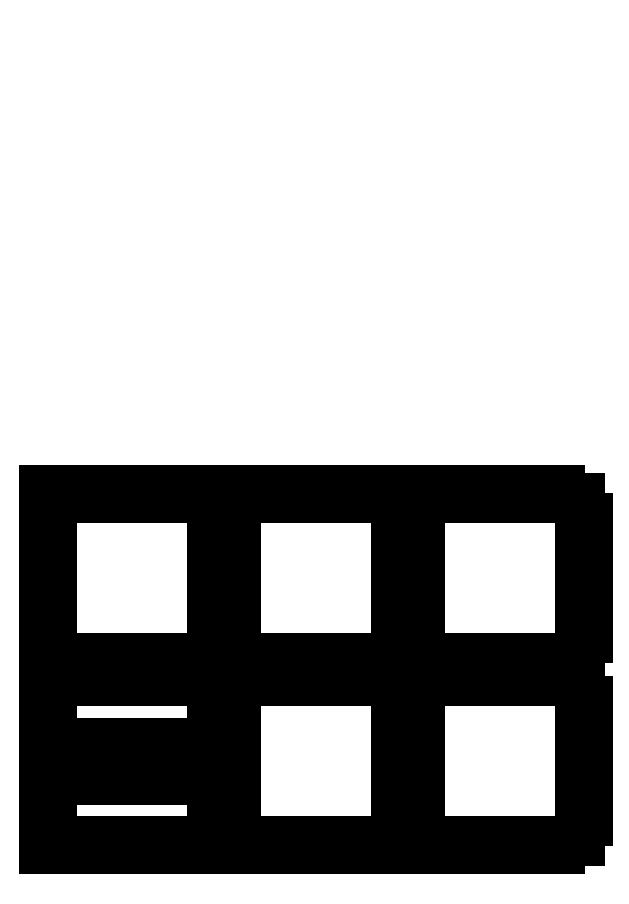
<metadata>
{"format":"dxf","ext":"dxf","renderer":"ezdxf+matplotlib","layout":"modelspace","background":"white","min_lineweight":24,"dpi":150}
</metadata>
<code>
0
SECTION
2
ENTITIES
0
LINE
8
Layer 1
10
0.7937
20
297.8
11
-0.7937
21
296.2
0
LINE
8
Layer 1
10
0
20
298.3
11
0
21
295.7
0
LINE
8
Layer 1
10
2.117
20
295.9
11
1.058
21
294.9
0
LINE
8
Layer 1
10
1.587
20
296.5
11
0.5292
21
295.4
0
LINE
8
Layer 1
10
1.058
20
297
11
0
21
295.9
0
LINE
8
0
10
0
20
66
11
0
21
55.5
0
LINE
8
0
10
0
20
55.5
11
3
21
55.5
0
LINE
8
0
10
3
20
55.5
11
3
21
40.5
0
LINE
8
0
10
3
20
40.5
11
0
21
40.5
0
LINE
8
0
10
0
20
40.5
11
0
21
25.5
0
LINE
8
0
10
0
20
25.5
11
3
21
25.5
0
LINE
8
0
10
3
20
25.5
11
3
21
10.5
0
LINE
8
0
10
3
20
10.5
11
0
21
10.5
0
LINE
8
0
10
0
20
10.5
11
0
21
0.000374
0
LINE
8
0
10
0
20
0.000374
11
10.5
21
0.000374
0
LINE
8
0
10
10.5
20
0.000374
11
10.5
21
3
0
LINE
8
0
10
10.5
20
3
11
25.5
21
3
0
LINE
8
0
10
25.5
20
3
11
25.5
21
0.000374
0
LINE
8
0
10
25.5
20
0.000374
11
40.5
21
0.000374
0
LINE
8
0
10
40.5
20
0.000374
11
40.5
21
3
0
LINE
8
0
10
40.5
20
3
11
55.5
21
3
0
LINE
8
0
10
55.5
20
3
11
55.5
21
0.000374
0
LINE
8
0
10
55.5
20
0.000374
11
66
21
0.000374
0
LINE
8
0
10
66
20
0.000374
11
66
21
10.5
0
LINE
8
0
10
66
20
10.5
11
63
21
10.5
0
LINE
8
0
10
63
20
10.5
11
63
21
25.5
0
LINE
8
0
10
63
20
25.5
11
66
21
25.5
0
LINE
8
0
10
66
20
25.5
11
66
21
40.5
0
LINE
8
0
10
66
20
40.5
11
63
21
40.5
0
LINE
8
0
10
63
20
40.5
11
63
21
55.5
0
LINE
8
0
10
63
20
55.5
11
66
21
55.5
0
LINE
8
0
10
66
20
55.5
11
66
21
66
0
LINE
8
0
10
66
20
66
11
55.5
21
66
0
LINE
8
0
10
55.5
20
66
11
55.5
21
63
0
LINE
8
0
10
55.5
20
63
11
40.5
21
63
0
LINE
8
0
10
40.5
20
63
11
40.5
21
66
0
LINE
8
0
10
40.5
20
66
11
25.5
21
66
0
LINE
8
0
10
25.5
20
66
11
25.5
21
63
0
LINE
8
0
10
25.5
20
63
11
10.5
21
63
0
LINE
8
0
10
10.5
20
63
11
10.5
21
66
0
LINE
8
0
10
10.5
20
66
11
0
21
66
0
LINE
8
0
10
0
20
66
11
0
21
66
0
LINE
8
0
10
0
20
66
11
0
21
66
0
LINE
8
0
10
72
20
66
11
72
21
55.5
0
LINE
8
0
10
72
20
55.5
11
69
21
55.5
0
LINE
8
0
10
69
20
55.5
11
69
21
40.5
0
LINE
8
0
10
69
20
40.5
11
72
21
40.5
0
LINE
8
0
10
72
20
40.5
11
72
21
25.5
0
LINE
8
0
10
72
20
25.5
11
69
21
25.5
0
LINE
8
0
10
69
20
25.5
11
69
21
10.5
0
LINE
8
0
10
69
20
10.5
11
72
21
10.5
0
LINE
8
0
10
72
20
10.5
11
72
21
0.000374
0
LINE
8
0
10
72
20
0.000374
11
79.5
21
0.000374
0
LINE
8
0
10
79.5
20
0.000374
11
79.5
21
3
0
LINE
8
0
10
79.5
20
3
11
94.5
21
3
0
LINE
8
0
10
94.5
20
3
11
94.5
21
0.000374
0
LINE
8
0
10
94.5
20
0.000374
11
109.5
21
0.000374
0
LINE
8
0
10
109.5
20
0.000374
11
109.5
21
3
0
LINE
8
0
10
109.5
20
3
11
124.5
21
3
0
LINE
8
0
10
124.5
20
3
11
124.5
21
0.000374
0
LINE
8
0
10
124.5
20
0.000374
11
132
21
0.000374
0
LINE
8
0
10
132
20
0.000374
11
132
21
10.5
0
LINE
8
0
10
132
20
10.5
11
135
21
10.5
0
LINE
8
0
10
135
20
10.5
11
135
21
25.5
0
LINE
8
0
10
135
20
25.5
11
132
21
25.5
0
LINE
8
0
10
132
20
25.5
11
132
21
40.5
0
LINE
8
0
10
132
20
40.5
11
135
21
40.5
0
LINE
8
0
10
135
20
40.5
11
135
21
55.5
0
LINE
8
0
10
135
20
55.5
11
132
21
55.5
0
LINE
8
0
10
132
20
55.5
11
132
21
66
0
LINE
8
0
10
132
20
66
11
124.5
21
66
0
LINE
8
0
10
124.5
20
66
11
124.5
21
63
0
LINE
8
0
10
124.5
20
63
11
109.5
21
63
0
LINE
8
0
10
109.5
20
63
11
109.5
21
66
0
LINE
8
0
10
109.5
20
66
11
94.5
21
66
0
LINE
8
0
10
94.5
20
66
11
94.5
21
63
0
LINE
8
0
10
94.5
20
63
11
79.5
21
63
0
LINE
8
0
10
79.5
20
63
11
79.5
21
66
0
LINE
8
0
10
79.5
20
66
11
72
21
66
0
LINE
8
0
10
72
20
66
11
72
21
66
0
LINE
8
0
10
72
20
66
11
72
21
66
0
LINE
8
0
10
141
20
63
11
141
21
55.5
0
LINE
8
0
10
141
20
55.5
11
138
21
55.5
0
LINE
8
0
10
138
20
55.5
11
138
21
40.5
0
LINE
8
0
10
138
20
40.5
11
141
21
40.5
0
LINE
8
0
10
141
20
40.5
11
141
21
25.5
0
LINE
8
0
10
141
20
25.5
11
138
21
25.5
0
LINE
8
0
10
138
20
25.5
11
138
21
10.5
0
LINE
8
0
10
138
20
10.5
11
141
21
10.5
0
LINE
8
0
10
141
20
10.5
11
141
21
3
0
LINE
8
0
10
141
20
3
11
148.5
21
3
0
LINE
8
0
10
148.5
20
3
11
148.5
21
0.000374
0
LINE
8
0
10
148.5
20
0.000374
11
163.5
21
0.000374
0
LINE
8
0
10
163.5
20
0.000374
11
163.5
21
3
0
LINE
8
0
10
163.5
20
3
11
178.5
21
3
0
LINE
8
0
10
178.5
20
3
11
178.5
21
0.000374
0
LINE
8
0
10
178.5
20
0.000374
11
193.5
21
0.000374
0
LINE
8
0
10
193.5
20
0.000374
11
193.5
21
3
0
LINE
8
0
10
193.5
20
3
11
201
21
3
0
LINE
8
0
10
201
20
3
11
201
21
10.5
0
LINE
8
0
10
201
20
10.5
11
204
21
10.5
0
LINE
8
0
10
204
20
10.5
11
204
21
25.5
0
LINE
8
0
10
204
20
25.5
11
201
21
25.5
0
LINE
8
0
10
201
20
25.5
11
201
21
40.5
0
LINE
8
0
10
201
20
40.5
11
204
21
40.5
0
LINE
8
0
10
204
20
40.5
11
204
21
55.5
0
LINE
8
0
10
204
20
55.5
11
201
21
55.5
0
LINE
8
0
10
201
20
55.5
11
201
21
63
0
LINE
8
0
10
201
20
63
11
193.5
21
63
0
LINE
8
0
10
193.5
20
63
11
193.5
21
66
0
LINE
8
0
10
193.5
20
66
11
178.5
21
66
0
LINE
8
0
10
178.5
20
66
11
178.5
21
63
0
LINE
8
0
10
178.5
20
63
11
163.5
21
63
0
LINE
8
0
10
163.5
20
63
11
163.5
21
66
0
LINE
8
0
10
163.5
20
66
11
148.5
21
66
0
LINE
8
0
10
148.5
20
66
11
148.5
21
63
0
LINE
8
0
10
148.5
20
63
11
141
21
63
0
LINE
8
0
10
141
20
63
11
141
21
63
0
LINE
8
0
10
141
20
63
11
141
21
63
0
LINE
8
0
10
0
20
135
11
0
21
124.5
0
LINE
8
0
10
0
20
124.5
11
3
21
124.5
0
LINE
8
0
10
3
20
124.5
11
3
21
109.5
0
LINE
8
0
10
3
20
109.5
11
0
21
109.5
0
LINE
8
0
10
0
20
109.5
11
0
21
94.5
0
LINE
8
0
10
0
20
94.5
11
3
21
94.5
0
LINE
8
0
10
3
20
94.5
11
3
21
79.5
0
LINE
8
0
10
3
20
79.5
11
0
21
79.5
0
LINE
8
0
10
0
20
79.5
11
0
21
69
0
LINE
8
0
10
0
20
69
11
10.5
21
69
0
LINE
8
0
10
10.5
20
69
11
10.5
21
72
0
LINE
8
0
10
10.5
20
72
11
25.5
21
72
0
LINE
8
0
10
25.5
20
72
11
25.5
21
69
0
LINE
8
0
10
25.5
20
69
11
40.5
21
69
0
LINE
8
0
10
40.5
20
69
11
40.5
21
72
0
LINE
8
0
10
40.5
20
72
11
55.5
21
72
0
LINE
8
0
10
55.5
20
72
11
55.5
21
69
0
LINE
8
0
10
55.5
20
69
11
66
21
69
0
LINE
8
0
10
66
20
69
11
66
21
79.5
0
LINE
8
0
10
66
20
79.5
11
63
21
79.5
0
LINE
8
0
10
63
20
79.5
11
63
21
94.5
0
LINE
8
0
10
63
20
94.5
11
66
21
94.5
0
LINE
8
0
10
66
20
94.5
11
66
21
109.5
0
LINE
8
0
10
66
20
109.5
11
63
21
109.5
0
LINE
8
0
10
63
20
109.5
11
63
21
124.5
0
LINE
8
0
10
63
20
124.5
11
66
21
124.5
0
LINE
8
0
10
66
20
124.5
11
66
21
135
0
LINE
8
0
10
66
20
135
11
55.5
21
135
0
LINE
8
0
10
55.5
20
135
11
55.5
21
132
0
LINE
8
0
10
55.5
20
132
11
40.5
21
132
0
LINE
8
0
10
40.5
20
132
11
40.5
21
135
0
LINE
8
0
10
40.5
20
135
11
25.5
21
135
0
LINE
8
0
10
25.5
20
135
11
25.5
21
132
0
LINE
8
0
10
25.5
20
132
11
10.5
21
132
0
LINE
8
0
10
10.5
20
132
11
10.5
21
135
0
LINE
8
0
10
10.5
20
135
11
0
21
135
0
LINE
8
0
10
0
20
135
11
0
21
135
0
LINE
8
0
10
0
20
135
11
0
21
135
0
LINE
8
0
10
72
20
135
11
72
21
124.5
0
LINE
8
0
10
72
20
124.5
11
69
21
124.5
0
LINE
8
0
10
69
20
124.5
11
69
21
109.5
0
LINE
8
0
10
69
20
109.5
11
72
21
109.5
0
LINE
8
0
10
72
20
109.5
11
72
21
94.5
0
LINE
8
0
10
72
20
94.5
11
69
21
94.5
0
LINE
8
0
10
69
20
94.5
11
69
21
79.5
0
LINE
8
0
10
69
20
79.5
11
72
21
79.5
0
LINE
8
0
10
72
20
79.5
11
72
21
69
0
LINE
8
0
10
72
20
69
11
79.5
21
69
0
LINE
8
0
10
79.5
20
69
11
79.5
21
72
0
LINE
8
0
10
79.5
20
72
11
94.5
21
72
0
LINE
8
0
10
94.5
20
72
11
94.5
21
69
0
LINE
8
0
10
94.5
20
69
11
109.5
21
69
0
LINE
8
0
10
109.5
20
69
11
109.5
21
72
0
LINE
8
0
10
109.5
20
72
11
124.5
21
72
0
LINE
8
0
10
124.5
20
72
11
124.5
21
69
0
LINE
8
0
10
124.5
20
69
11
132
21
69
0
LINE
8
0
10
132
20
69
11
132
21
79.5
0
LINE
8
0
10
132
20
79.5
11
135
21
79.5
0
LINE
8
0
10
135
20
79.5
11
135
21
94.5
0
LINE
8
0
10
135
20
94.5
11
132
21
94.5
0
LINE
8
0
10
132
20
94.5
11
132
21
109.5
0
LINE
8
0
10
132
20
109.5
11
135
21
109.5
0
LINE
8
0
10
135
20
109.5
11
135
21
124.5
0
LINE
8
0
10
135
20
124.5
11
132
21
124.5
0
LINE
8
0
10
132
20
124.5
11
132
21
135
0
LINE
8
0
10
132
20
135
11
124.5
21
135
0
LINE
8
0
10
124.5
20
135
11
124.5
21
132
0
LINE
8
0
10
124.5
20
132
11
109.5
21
132
0
LINE
8
0
10
109.5
20
132
11
109.5
21
135
0
LINE
8
0
10
109.5
20
135
11
94.5
21
135
0
LINE
8
0
10
94.5
20
135
11
94.5
21
132
0
LINE
8
0
10
94.5
20
132
11
79.5
21
132
0
LINE
8
0
10
79.5
20
132
11
79.5
21
135
0
LINE
8
0
10
79.5
20
135
11
72
21
135
0
LINE
8
0
10
72
20
135
11
72
21
135
0
LINE
8
0
10
72
20
135
11
72
21
135
0
LINE
8
0
10
141
20
132
11
141
21
124.5
0
LINE
8
0
10
141
20
124.5
11
138
21
124.5
0
LINE
8
0
10
138
20
124.5
11
138
21
109.5
0
LINE
8
0
10
138
20
109.5
11
141
21
109.5
0
LINE
8
0
10
141
20
109.5
11
141
21
94.5
0
LINE
8
0
10
141
20
94.5
11
138
21
94.5
0
LINE
8
0
10
138
20
94.5
11
138
21
79.5
0
LINE
8
0
10
138
20
79.5
11
141
21
79.5
0
LINE
8
0
10
141
20
79.5
11
141
21
72
0
LINE
8
0
10
141
20
72
11
148.5
21
72
0
LINE
8
0
10
148.5
20
72
11
148.5
21
69
0
LINE
8
0
10
148.5
20
69
11
163.5
21
69
0
LINE
8
0
10
163.5
20
69
11
163.5
21
72
0
LINE
8
0
10
163.5
20
72
11
178.5
21
72
0
LINE
8
0
10
178.5
20
72
11
178.5
21
69
0
LINE
8
0
10
178.5
20
69
11
193.5
21
69
0
LINE
8
0
10
193.5
20
69
11
193.5
21
72
0
LINE
8
0
10
193.5
20
72
11
201
21
72
0
LINE
8
0
10
201
20
72
11
201
21
79.5
0
LINE
8
0
10
201
20
79.5
11
204
21
79.5
0
LINE
8
0
10
204
20
79.5
11
204
21
94.5
0
LINE
8
0
10
204
20
94.5
11
201
21
94.5
0
LINE
8
0
10
201
20
94.5
11
201
21
109.5
0
LINE
8
0
10
201
20
109.5
11
204
21
109.5
0
LINE
8
0
10
204
20
109.5
11
204
21
124.5
0
LINE
8
0
10
204
20
124.5
11
201
21
124.5
0
LINE
8
0
10
201
20
124.5
11
201
21
132
0
LINE
8
0
10
201
20
132
11
193.5
21
132
0
LINE
8
0
10
193.5
20
132
11
193.5
21
135
0
LINE
8
0
10
193.5
20
135
11
178.5
21
135
0
LINE
8
0
10
178.5
20
135
11
178.5
21
132
0
LINE
8
0
10
178.5
20
132
11
163.5
21
132
0
LINE
8
0
10
163.5
20
132
11
163.5
21
135
0
LINE
8
0
10
163.5
20
135
11
148.5
21
135
0
LINE
8
0
10
148.5
20
135
11
148.5
21
132
0
LINE
8
0
10
148.5
20
132
11
141
21
132
0
LINE
8
0
10
141
20
132
11
141
21
132
0
LINE
8
0
10
141
20
132
11
141
21
132
0
LINE
8
0
10
18.05
20
39.95
11
47.95
21
39.95
0
LINE
8
0
10
47.95
20
39.95
11
47.95
21
26.05
0
LINE
8
0
10
47.95
20
26.05
11
18.05
21
26.05
0
LINE
8
0
10
18.05
20
26.05
11
18.05
21
39.95
0
LINE
8
0
10
18.05
20
39.95
11
18.05
21
39.95
0
ENDSEC
0
EOF

</code>
